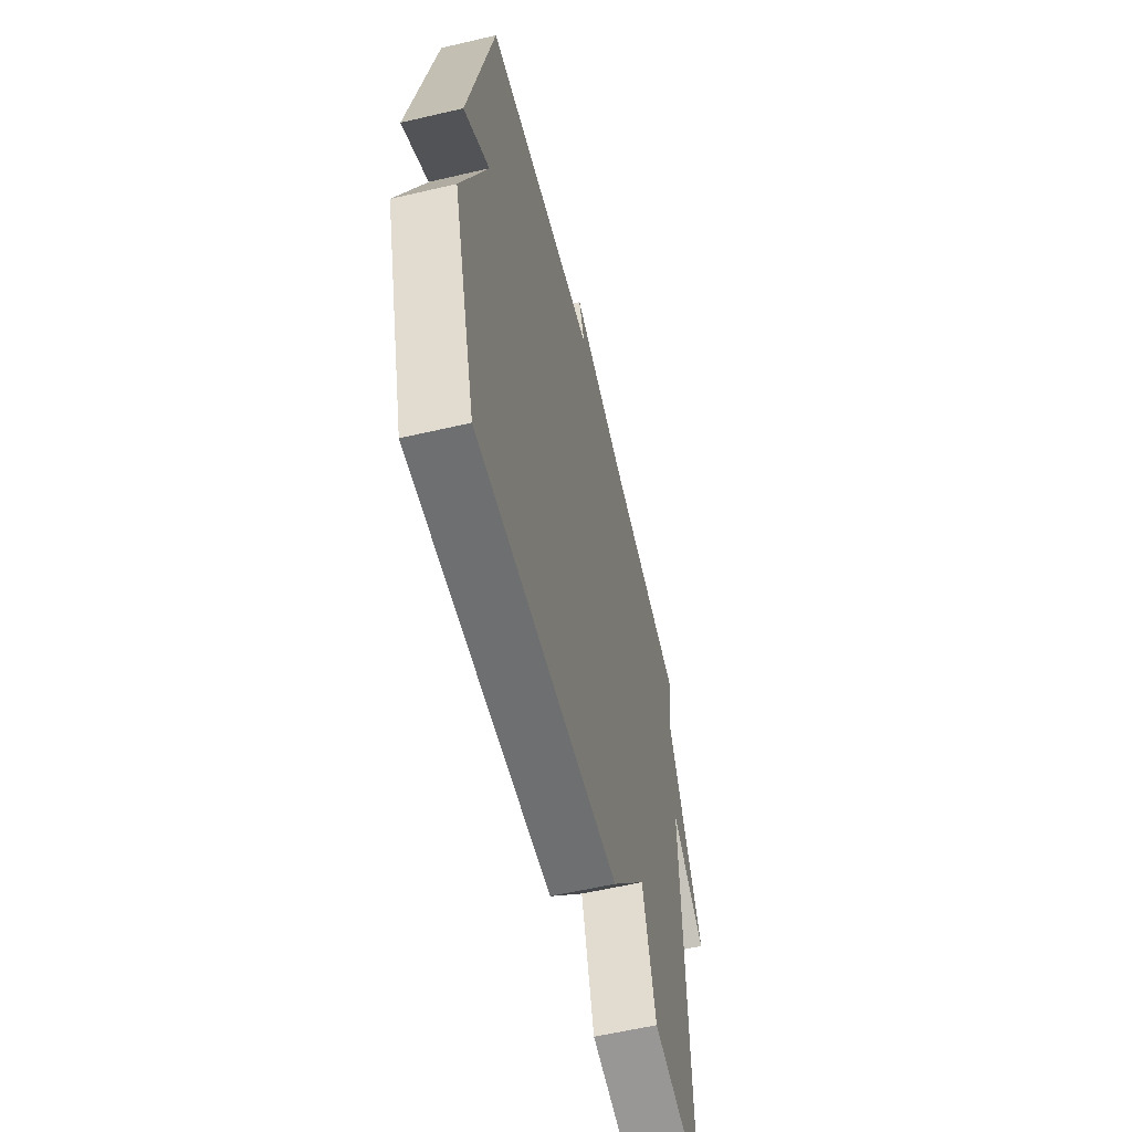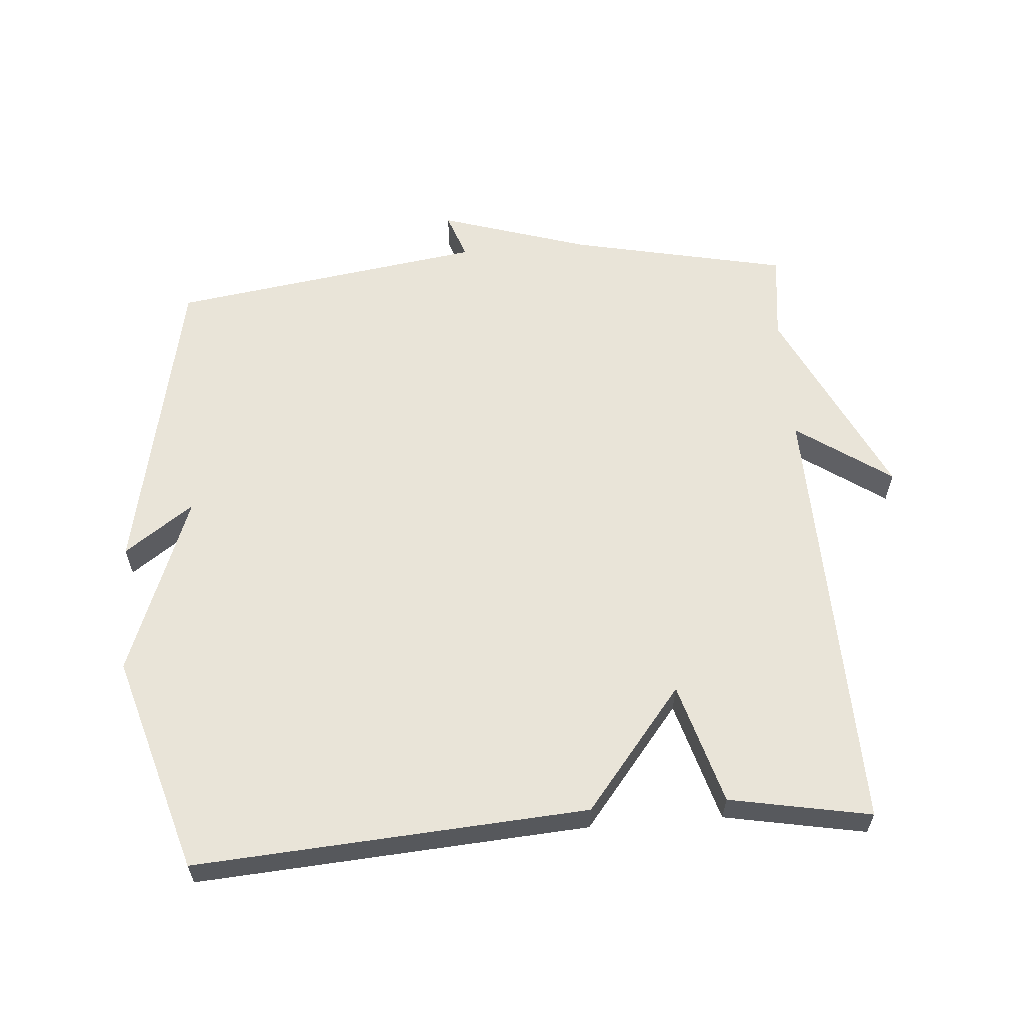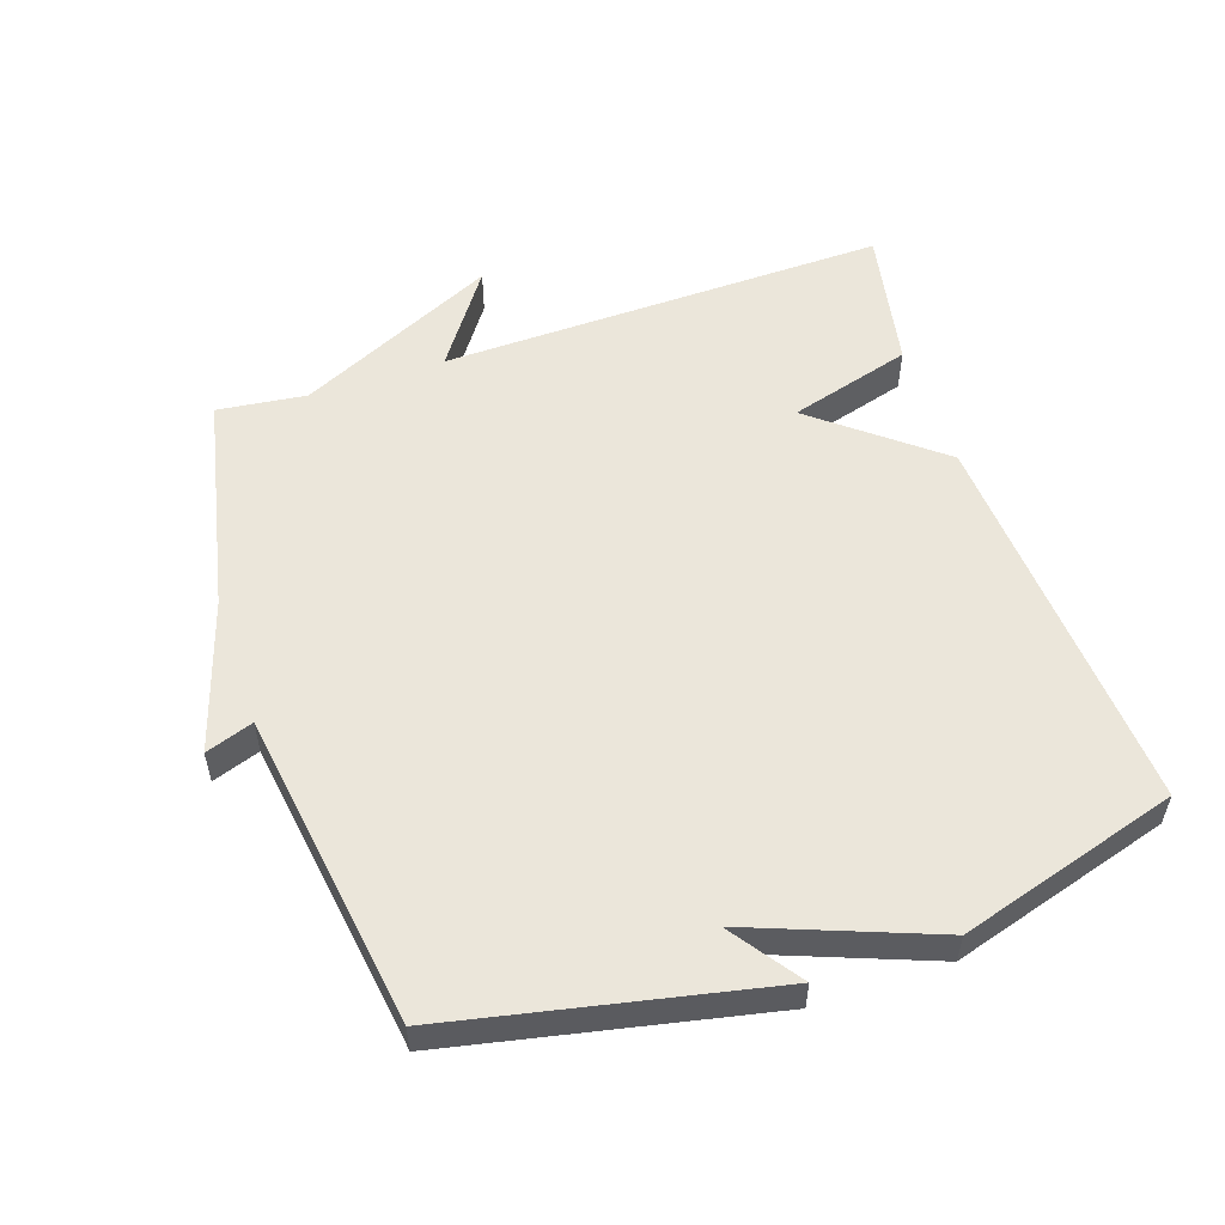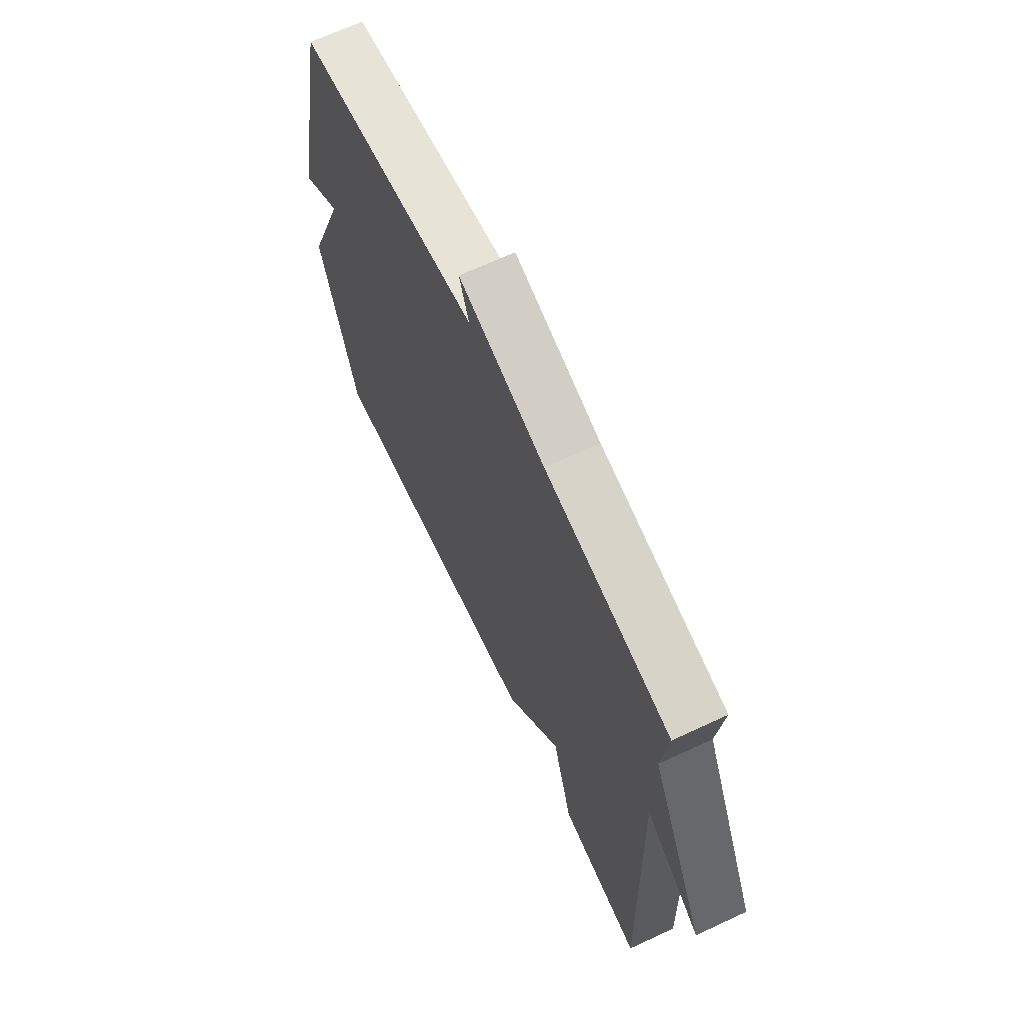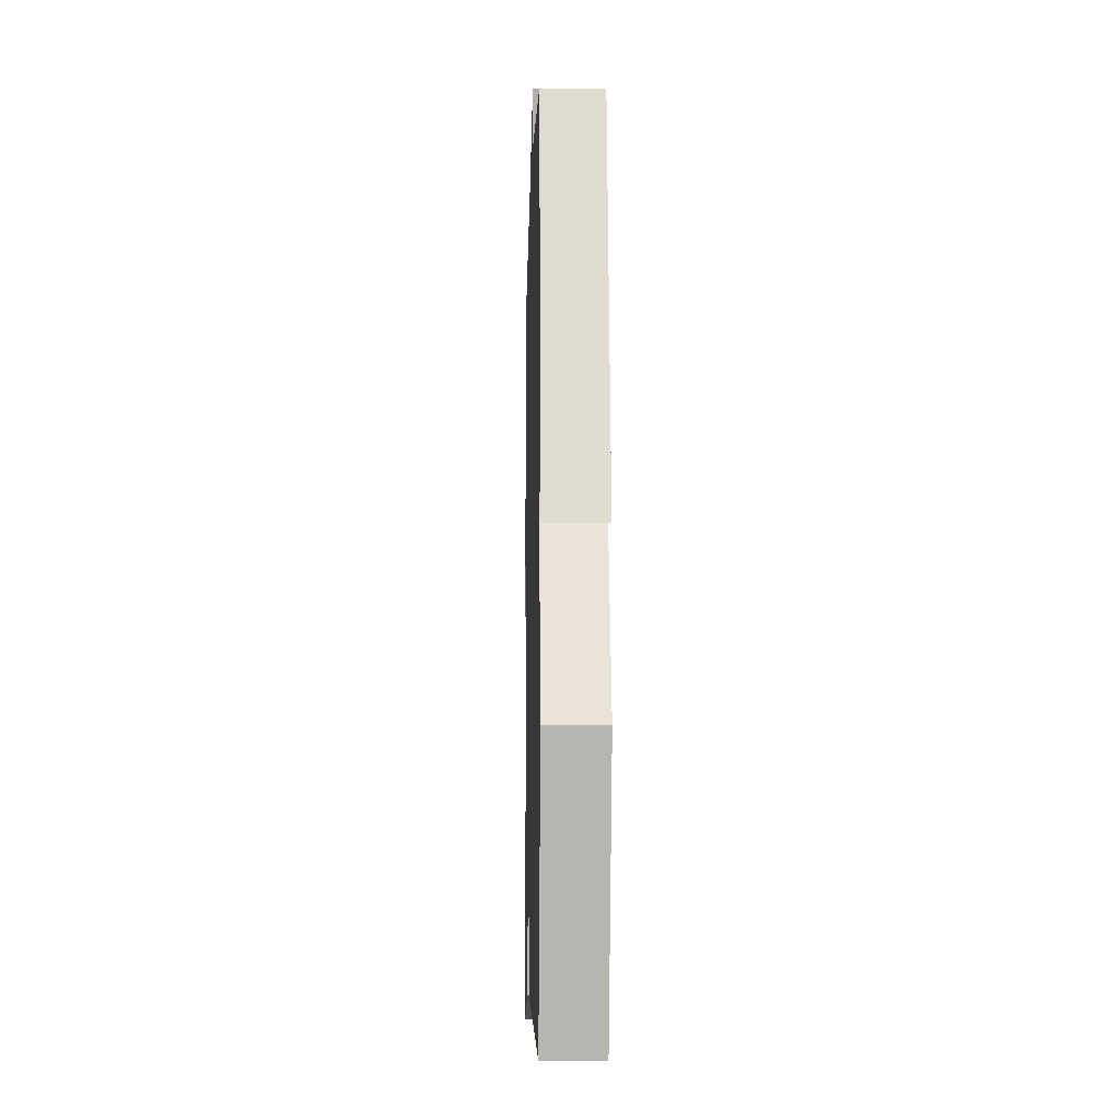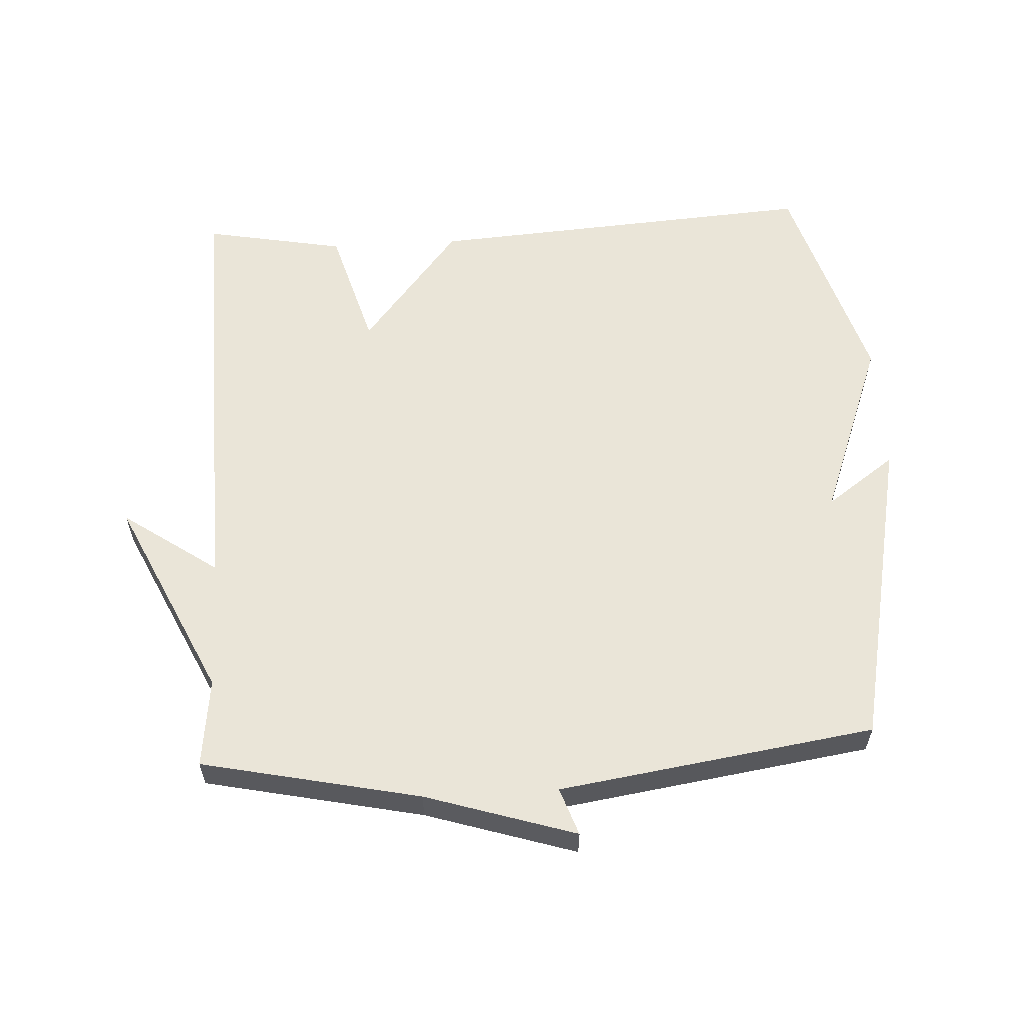
<metadata>
{"format":"obj","ext":"obj","renderer":"f3d","projection":"perspective","resolution":1024,"background":"white","views":[{"elev":-58.3,"azim":103.6,"up":"+Z"},{"elev":60.0,"azim":175.5,"up":"+Y"},{"elev":54.8,"azim":71.5,"up":"+Y"},{"elev":66.9,"azim":-115.1,"up":"+Z"},{"elev":-7.5,"azim":88.5,"up":"+Z"},{"elev":58.8,"azim":-3.2,"up":"+Y"}]}
</metadata>
<code>
v -0.5 0.07 0.5
v -0.173 0.07 0.57
v 0.052 0.07 0.641
v 0.027 0.07 0.57
v 0.5 0.07 0.5
v 0.598 0.07 0.027
v 0.494 0.07 0.101
v 0.598 0.07 -0.173
v 0.5 0.07 -0.5
v -0.088 0.07 -0.46
v -0.235 0.07 -0.277
v -0.288 0.07 -0.46
v -0.5 0.07 -0.5
v -0.484 0.07 0.167
v -0.626 0.07 0.068
v -0.484 0.07 0.367
v -0.5 0 0.5
v -0.173 0 0.57
v 0.052 0 0.641
v 0.027 0 0.57
v 0.5 0 0.5
v 0.598 0 0.027
v 0.494 0 0.101
v 0.598 0 -0.173
v 0.5 0 -0.5
v -0.088 0 -0.46
v -0.235 0 -0.277
v -0.288 0 -0.46
v -0.5 0 -0.5
v -0.484 0 0.167
v -0.626 0 0.068
v -0.484 0 0.367
f 14 15 16
f 11 12 13 14
f 11 14 16
f 10 11 16
f 9 10 16
f 8 9 16
f 7 8 16
f 4 5 6 7
f 16 1 2
f 7 16 2
f 4 7 2
f 2 3 4
f 32 31 30
f 30 29 28 27
f 32 30 27
f 32 27 26
f 32 26 25
f 32 25 24
f 32 24 23
f 23 22 21 20
f 18 17 32
f 18 32 23
f 18 23 20
f 20 19 18
f 1 17 18 2
f 2 18 19 3
f 3 19 20 4
f 4 20 21 5
f 5 21 22 6
f 6 22 23 7
f 7 23 24 8
f 8 24 25 9
f 9 25 26 10
f 10 26 27 11
f 11 27 28 12
f 12 28 29 13
f 13 29 30 14
f 14 30 31 15
f 15 31 32 16
f 16 32 17 1

</code>
